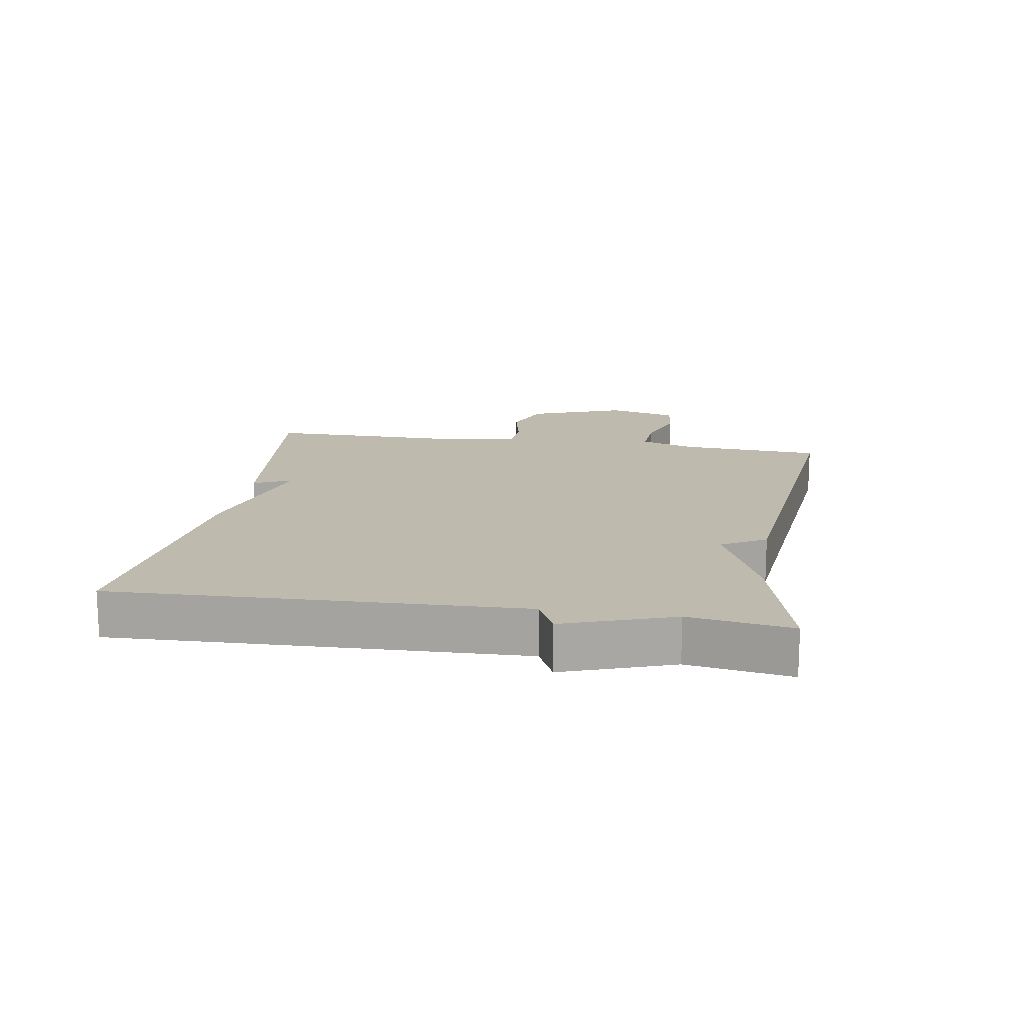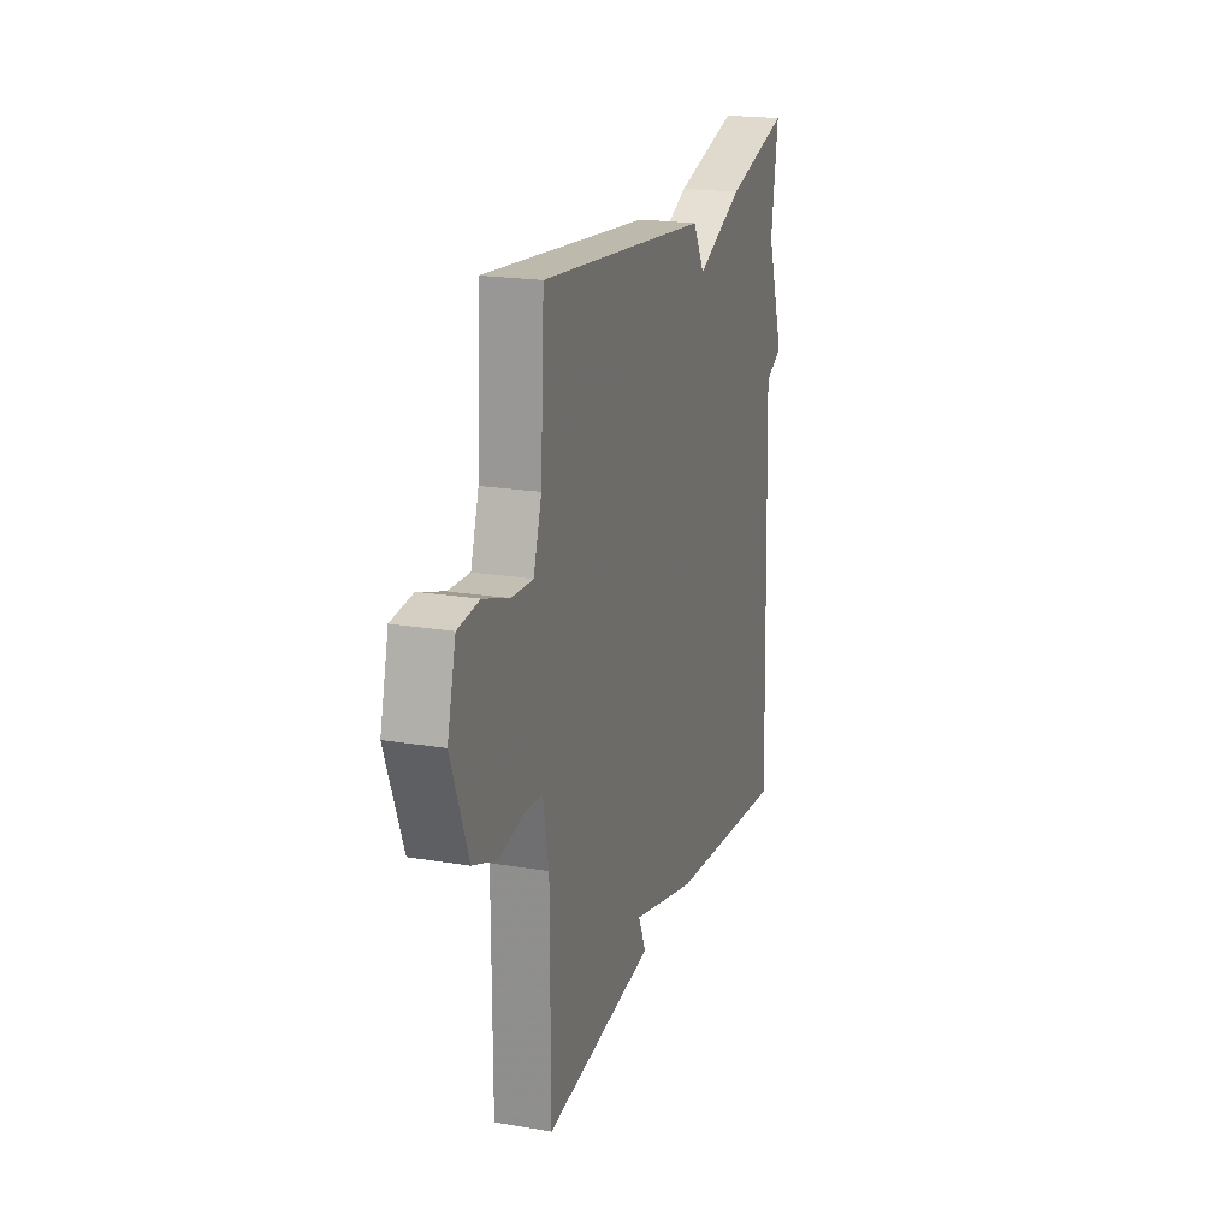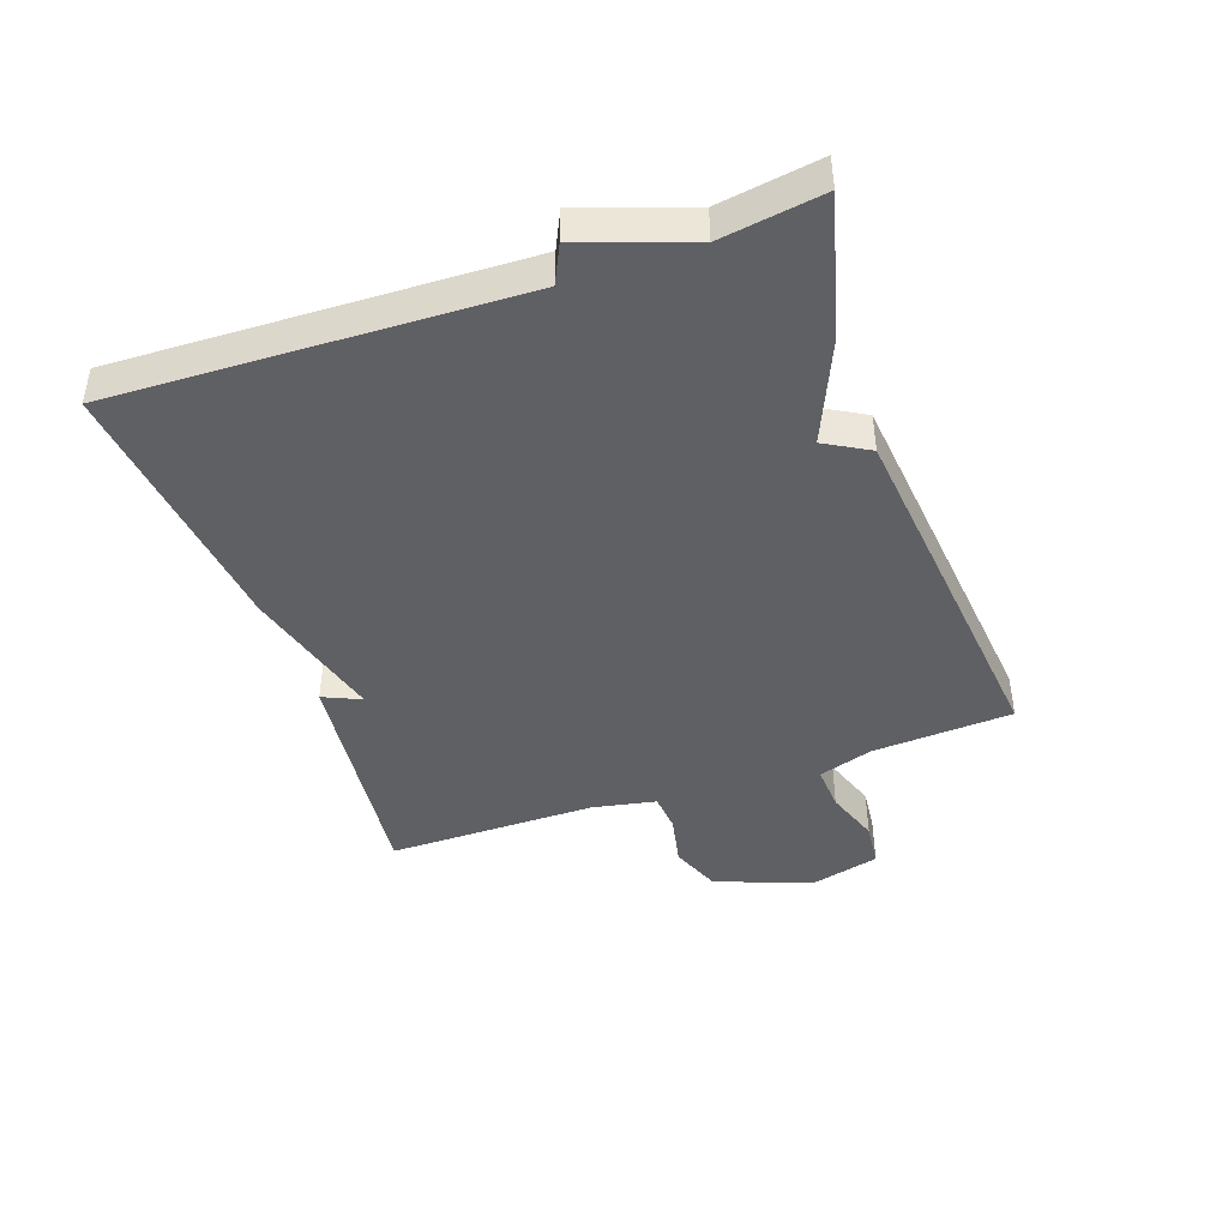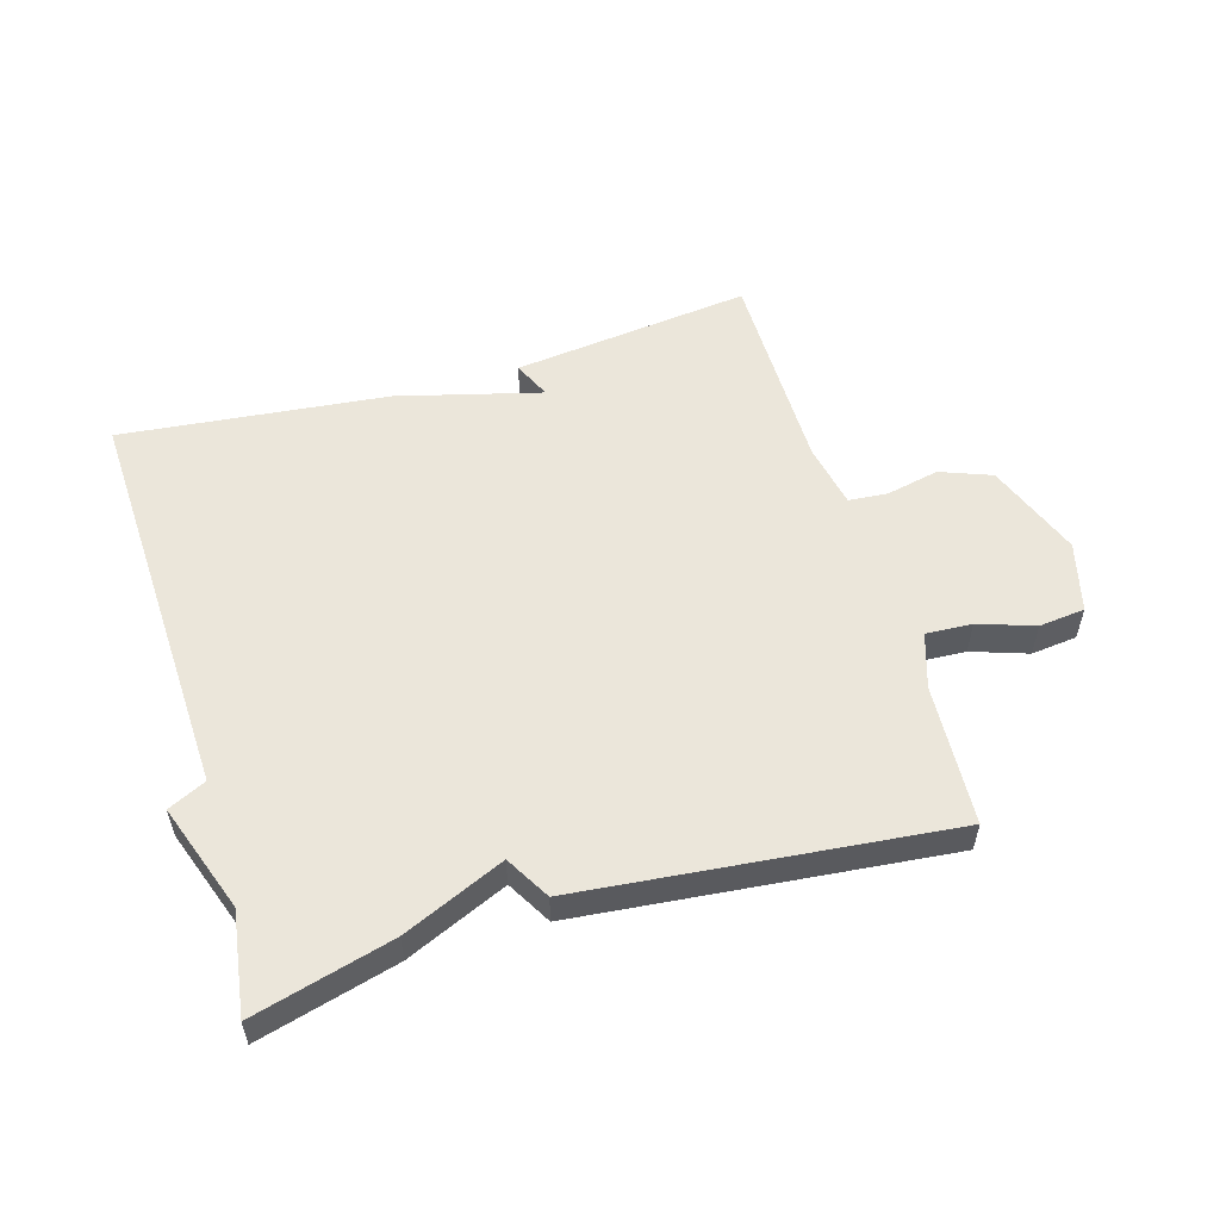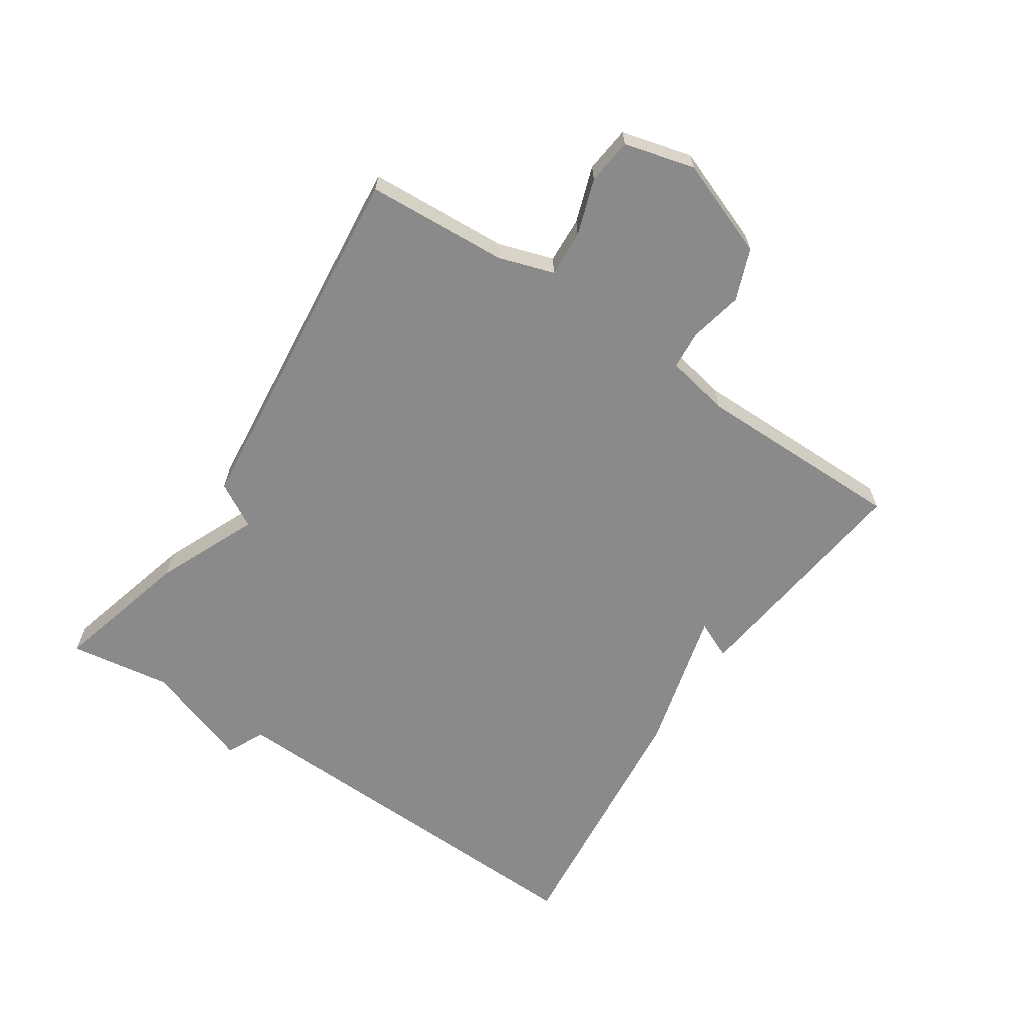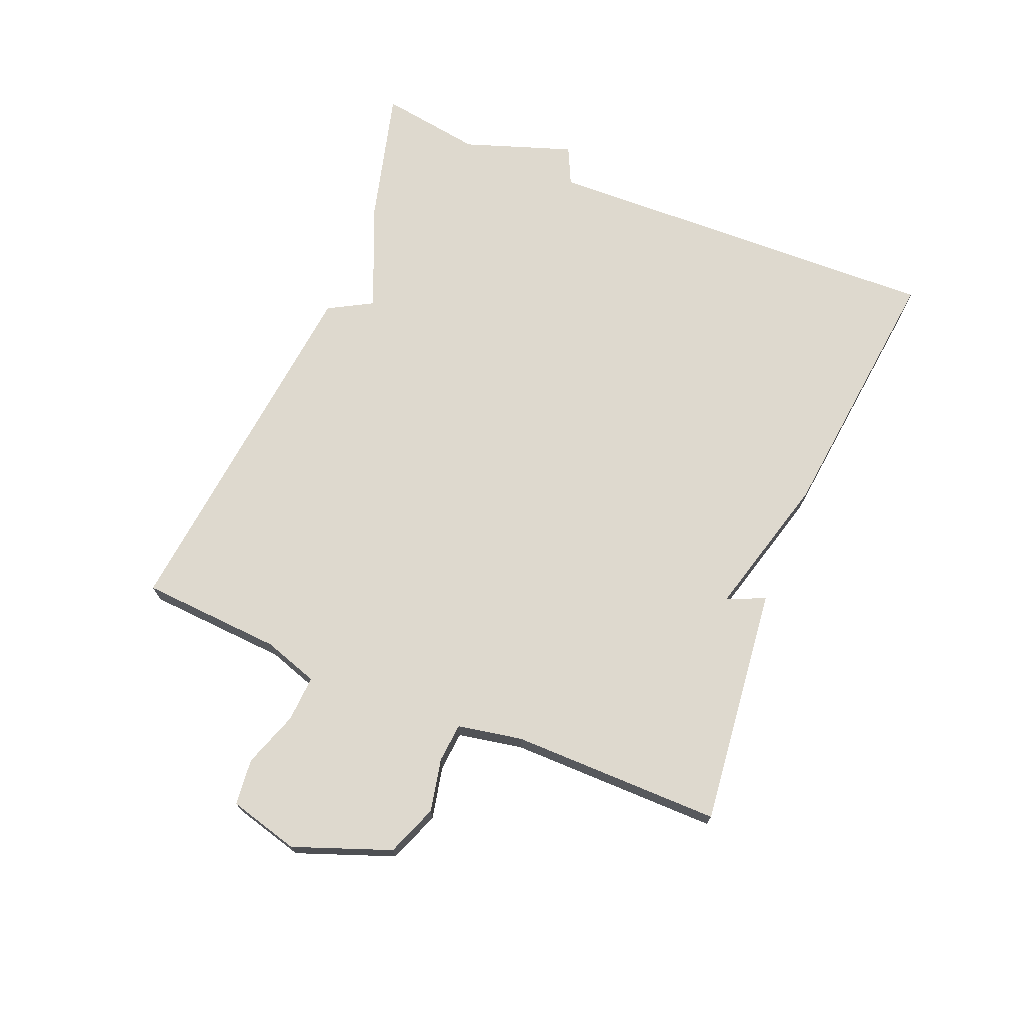
<metadata>
{"format":"obj","ext":"obj","renderer":"f3d","projection":"perspective","resolution":1024,"background":"white","views":[{"elev":15.7,"azim":-80.6,"up":"+Y"},{"elev":20.4,"azim":107.1,"up":"+Z"},{"elev":-43.3,"azim":-70.5,"up":"+Y"},{"elev":54.7,"azim":-16.6,"up":"+Y"},{"elev":-63.6,"azim":56.4,"up":"+Y"},{"elev":71.5,"azim":112.6,"up":"+Y"}]}
</metadata>
<code>
v 0.5 0.07 0.5
v 0.513 0.07 0.277
v 0.541 0.07 0.19
v 0.614 0.07 0.194
v 0.702 0.07 0.224
v 0.775 0.07 0.216
v 0.804 0.07 0.105
v 0.746 0.07 -0.048
v 0.665 0.07 -0.079
v 0.582 0.07 -0.061
v 0.52 0.07 -0.066
v 0.5 0.07 -0.168
v 0.5 0.07 -0.5
v 0.122 0.07 -0.455
v 0.149 0.07 -0.395
v -0.078 0.07 -0.455
v -0.5 0.07 -0.5
v -0.476 0.07 0.139
v -0.536 0.07 0.168
v -0.476 0.07 0.339
v -0.5 0.07 0.5
v -0.28 0.07 0.441
v -0.12 0.07 0.371
v -0.08 0.07 0.441
v 0.5 0 0.5
v 0.513 0 0.277
v 0.541 0 0.19
v 0.614 0 0.194
v 0.702 0 0.224
v 0.775 0 0.216
v 0.804 0 0.105
v 0.746 0 -0.048
v 0.665 0 -0.079
v 0.582 0 -0.061
v 0.52 0 -0.066
v 0.5 0 -0.168
v 0.5 0 -0.5
v 0.122 0 -0.455
v 0.149 0 -0.395
v -0.078 0 -0.455
v -0.5 0 -0.5
v -0.476 0 0.139
v -0.536 0 0.168
v -0.476 0 0.339
v -0.5 0 0.5
v -0.28 0 0.441
v -0.12 0 0.371
v -0.08 0 0.441
f 23 24 1 2
f 20 21 22 23
f 23 2 3
f 20 23 3
f 19 20 3
f 18 19 3
f 17 18 3
f 16 17 3
f 15 16 3
f 12 13 14 15
f 11 12 15 3
f 10 11 3 4
f 8 9 10
f 7 8 10
f 6 7 10
f 5 6 10
f 4 5 10
f 26 25 48 47
f 47 46 45 44
f 27 26 47
f 27 47 44
f 27 44 43
f 27 43 42
f 27 42 41
f 27 41 40
f 27 40 39
f 39 38 37 36
f 27 39 36 35
f 28 27 35 34
f 34 33 32
f 34 32 31
f 34 31 30
f 34 30 29
f 34 29 28
f 1 25 26 2
f 2 26 27 3
f 3 27 28 4
f 4 28 29 5
f 5 29 30 6
f 6 30 31 7
f 7 31 32 8
f 8 32 33 9
f 9 33 34 10
f 10 34 35 11
f 11 35 36 12
f 12 36 37 13
f 13 37 38 14
f 14 38 39 15
f 15 39 40 16
f 16 40 41 17
f 17 41 42 18
f 18 42 43 19
f 19 43 44 20
f 20 44 45 21
f 21 45 46 22
f 22 46 47 23
f 23 47 48 24
f 24 48 25 1

</code>
